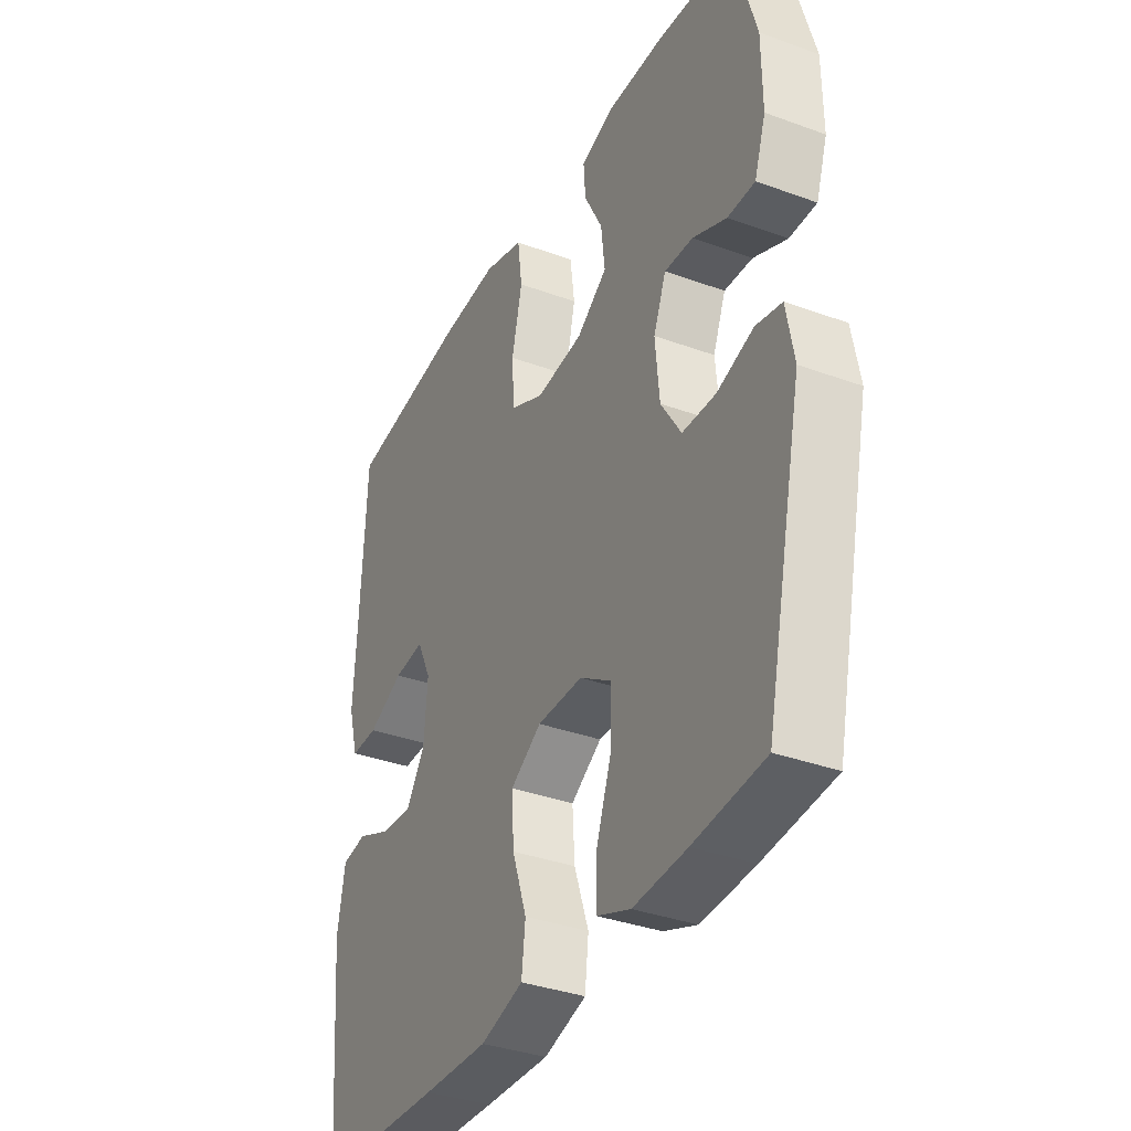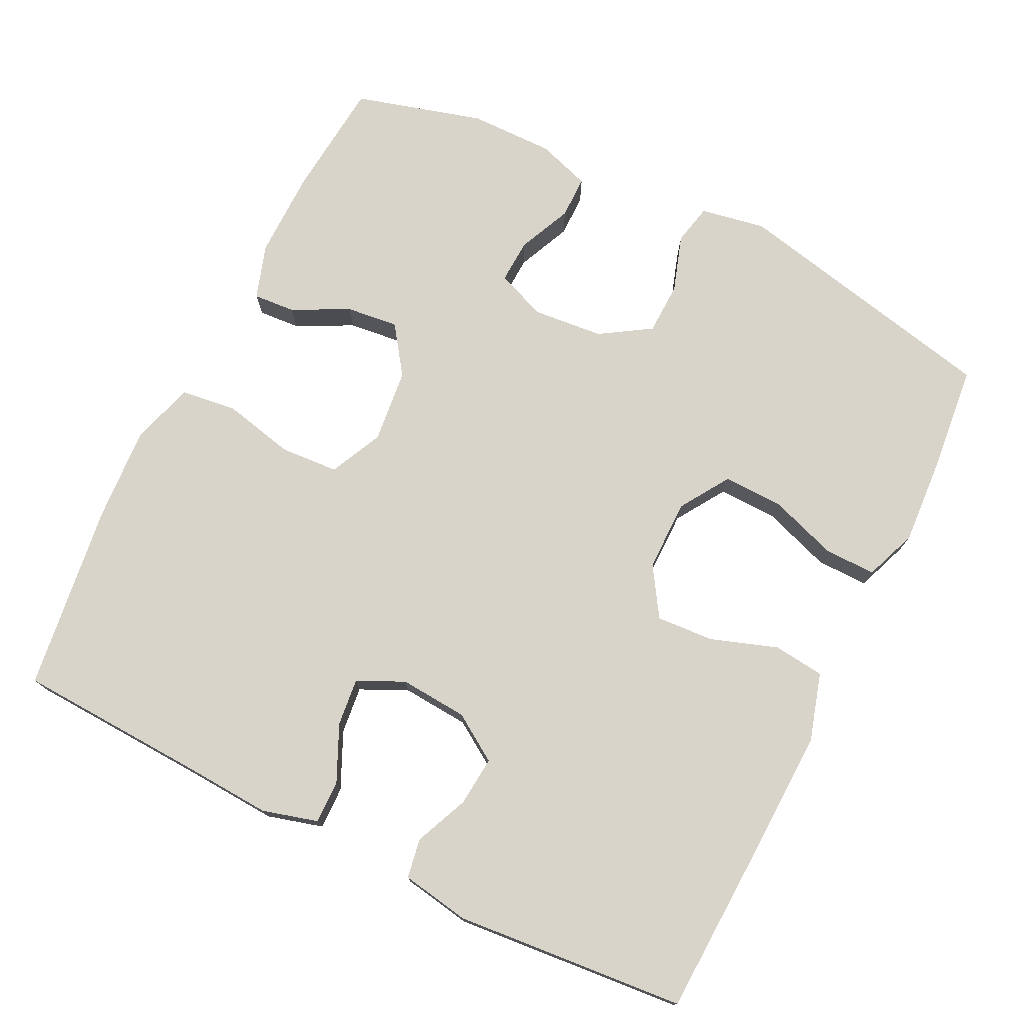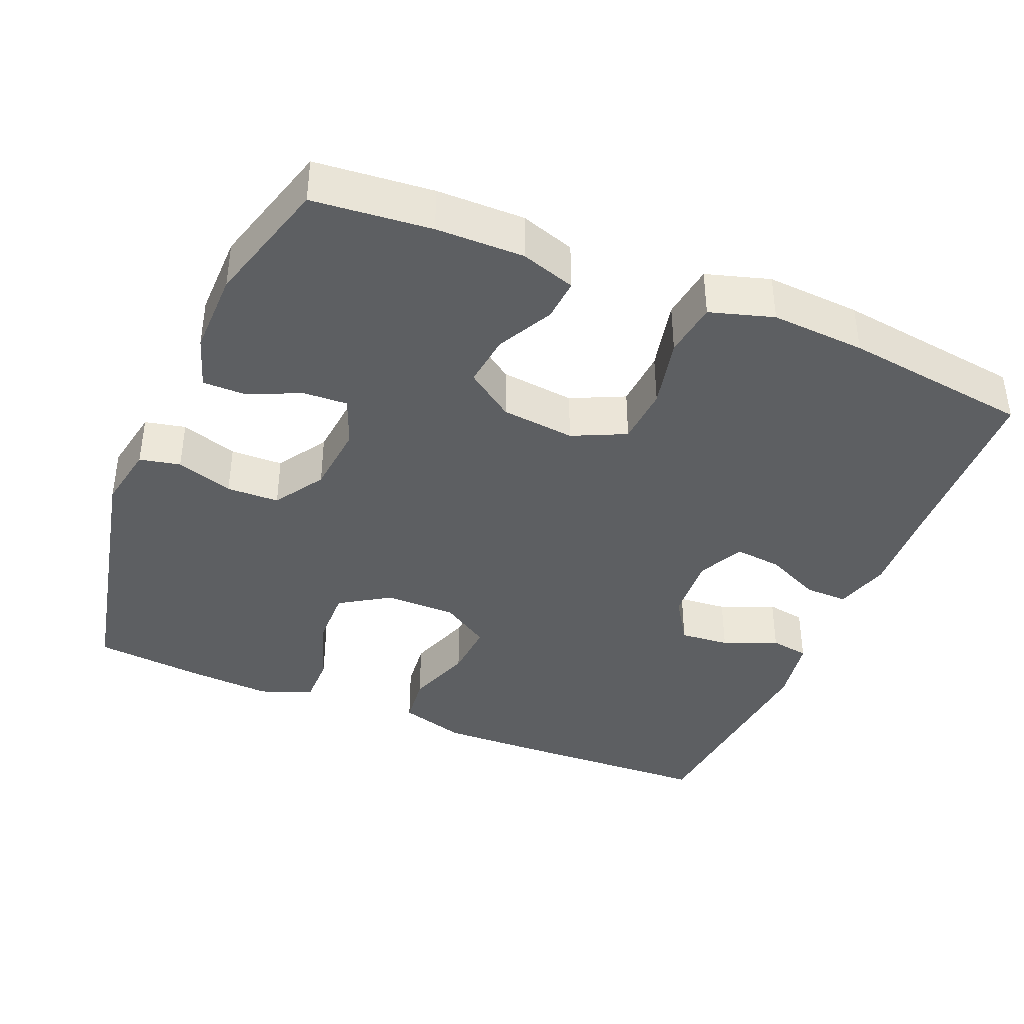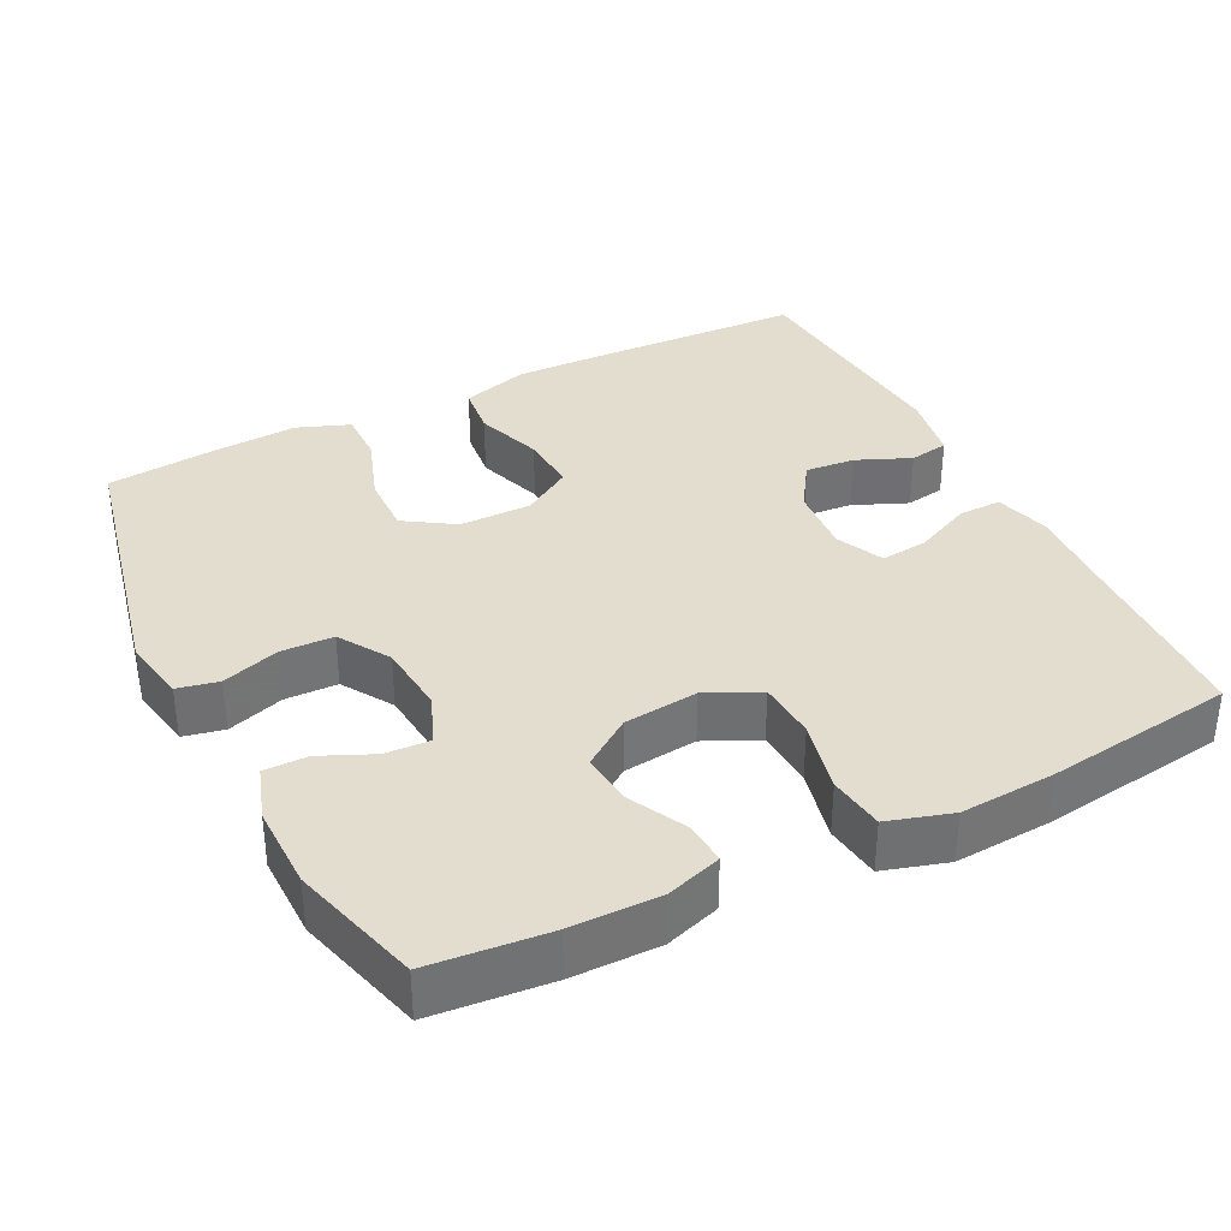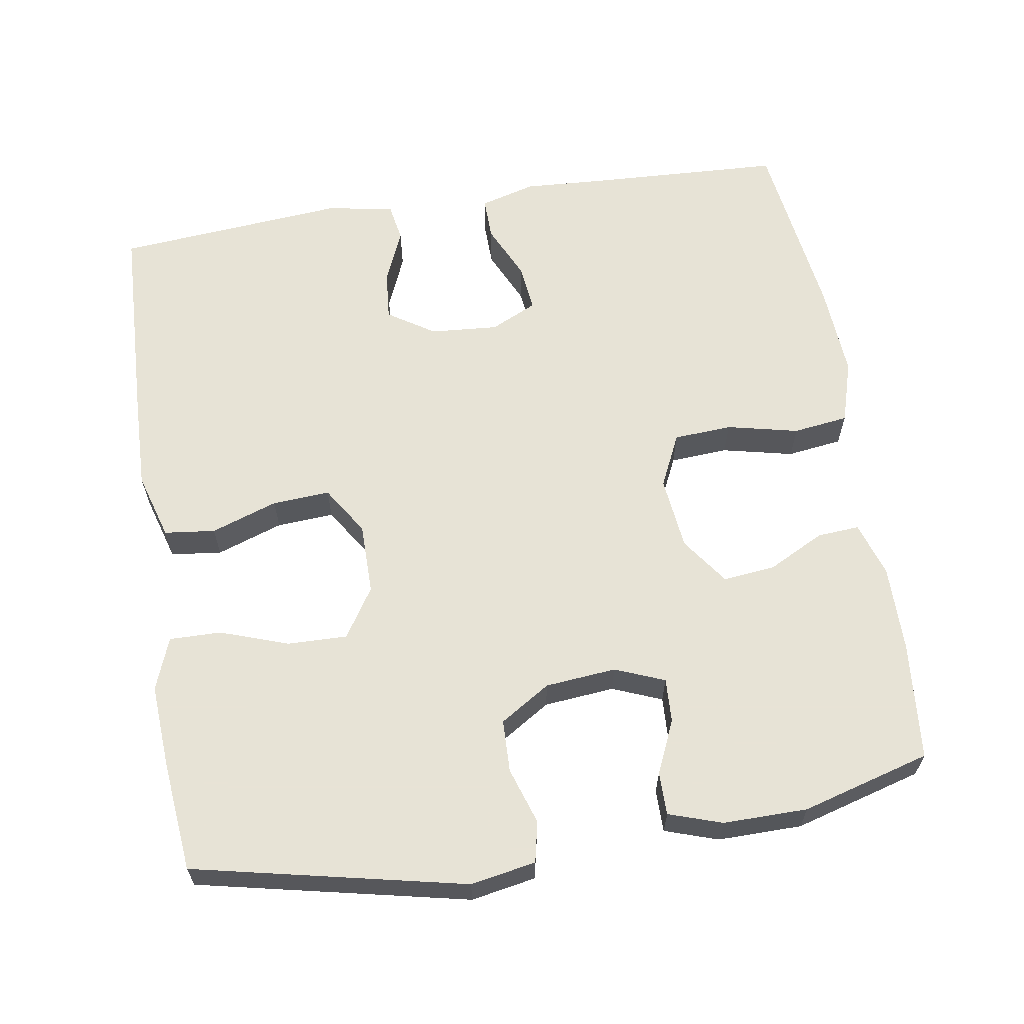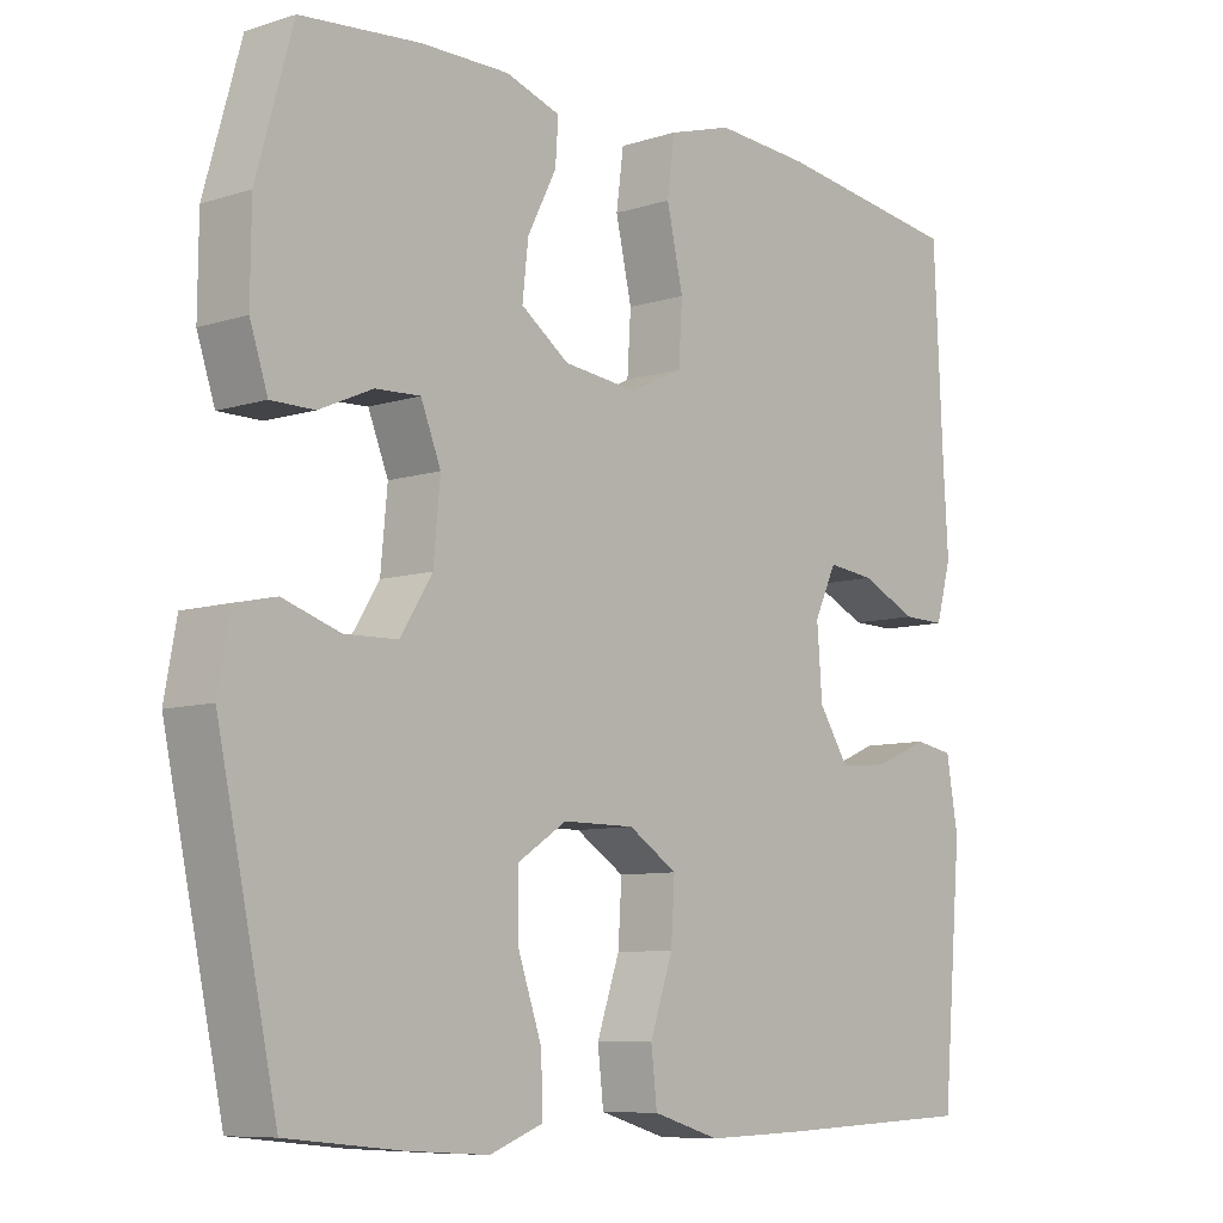
<metadata>
{"format":"obj","ext":"obj","renderer":"f3d","projection":"perspective","resolution":1024,"background":"white","views":[{"elev":-35.5,"azim":-115.8,"up":"+Z"},{"elev":75.2,"azim":116.3,"up":"+Y"},{"elev":-39.5,"azim":-22.7,"up":"+Y"},{"elev":35.6,"azim":-26.7,"up":"+Y"},{"elev":62.6,"azim":-99.1,"up":"+Y"},{"elev":-8.3,"azim":-48.9,"up":"+Z"}]}
</metadata>
<code>
v 0.5 0.07 -0.5
v 0.23 0.07 -0.511
v 0.092 0.07 -0.515
v 0.001 0.07 -0.488
v -0.007 0.07 -0.419
v 0.024 0.07 -0.329
v 0.029 0.07 -0.251
v -0.037 0.07 -0.209
v -0.134 0.07 -0.209
v -0.201 0.07 -0.252
v -0.199 0.07 -0.333
v -0.167 0.07 -0.425
v -0.166 0.07 -0.495
v -0.237 0.07 -0.522
v -0.35 0.07 -0.515
v -0.5 0.07 -0.5
v -0.58 0.07 -0.133
v -0.564 0.07 -0.045
v -0.509 0.07 -0.033
v -0.432 0.07 -0.058
v -0.361 0.07 -0.056
v -0.318 0.07 0.012
v -0.309 0.07 0.108
v -0.336 0.07 0.175
v -0.396 0.07 0.172
v -0.468 0.07 0.14
v -0.526 0.07 0.14
v -0.55 0.07 0.212
v -0.549 0.07 0.326
v -0.5 0.07 0.5
v -0.34 0.07 0.515
v -0.221 0.07 0.516
v -0.147 0.07 0.492
v -0.151 0.07 0.435
v -0.19 0.07 0.359
v -0.198 0.07 0.288
v -0.133 0.07 0.242
v -0.033 0.07 0.231
v 0.039 0.07 0.265
v 0.044 0.07 0.344
v 0.022 0.07 0.441
v 0.032 0.07 0.516
v 0.118 0.07 0.542
v 0.246 0.07 0.534
v 0.5 0.07 0.5
v 0.512 0.07 0.244
v 0.519 0.07 0.126
v 0.498 0.07 0.051
v 0.44 0.07 0.052
v 0.364 0.07 0.087
v 0.3 0.07 0.094
v 0.27 0.07 0.031
v 0.277 0.07 -0.061
v 0.318 0.07 -0.124
v 0.385 0.07 -0.118
v 0.458 0.07 -0.087
v 0.511 0.07 -0.096
v 0.527 0.07 -0.188
v 0.5 0 -0.5
v 0.23 0 -0.511
v 0.092 0 -0.515
v 0.001 0 -0.488
v -0.007 0 -0.419
v 0.024 0 -0.329
v 0.029 0 -0.251
v -0.037 0 -0.209
v -0.134 0 -0.209
v -0.201 0 -0.252
v -0.199 0 -0.333
v -0.167 0 -0.425
v -0.166 0 -0.495
v -0.237 0 -0.522
v -0.35 0 -0.515
v -0.5 0 -0.5
v -0.58 0 -0.133
v -0.564 0 -0.045
v -0.509 0 -0.033
v -0.432 0 -0.058
v -0.361 0 -0.056
v -0.318 0 0.012
v -0.309 0 0.108
v -0.336 0 0.175
v -0.396 0 0.172
v -0.468 0 0.14
v -0.526 0 0.14
v -0.55 0 0.212
v -0.549 0 0.326
v -0.5 0 0.5
v -0.34 0 0.515
v -0.221 0 0.516
v -0.147 0 0.492
v -0.151 0 0.435
v -0.19 0 0.359
v -0.198 0 0.288
v -0.133 0 0.242
v -0.033 0 0.231
v 0.039 0 0.265
v 0.044 0 0.344
v 0.022 0 0.441
v 0.032 0 0.516
v 0.118 0 0.542
v 0.246 0 0.534
v 0.5 0 0.5
v 0.512 0 0.244
v 0.519 0 0.126
v 0.498 0 0.051
v 0.44 0 0.052
v 0.364 0 0.087
v 0.3 0 0.094
v 0.27 0 0.031
v 0.277 0 -0.061
v 0.318 0 -0.124
v 0.385 0 -0.118
v 0.458 0 -0.087
v 0.511 0 -0.096
v 0.527 0 -0.188
f 55 56 57 58
f 54 55 58 1
f 53 54 1 2
f 52 53 2 3
f 47 48 49 50
f 46 47 50 51
f 45 46 51
f 44 45 51
f 43 44 51 52
f 40 41 42 43
f 39 40 43 52
f 32 33 34 35
f 32 35 36
f 31 32 36
f 30 31 36
f 29 30 36 37
f 25 26 27 28
f 24 25 28 29
f 17 18 19 20
f 17 20 21
f 16 17 21
f 15 16 21 22
f 11 12 13 14
f 10 11 14 15
f 3 4 5 6
f 3 6 7
f 38 39 52 3
f 24 29 37
f 23 24 37 38
f 10 15 22 23
f 9 10 23 38
f 8 9 38
f 7 8 38
f 3 7 38
f 116 115 114 113
f 59 116 113 112
f 60 59 112 111
f 61 60 111 110
f 108 107 106 105
f 109 108 105 104
f 109 104 103
f 109 103 102
f 110 109 102 101
f 101 100 99 98
f 110 101 98 97
f 93 92 91 90
f 94 93 90
f 94 90 89
f 94 89 88
f 95 94 88 87
f 86 85 84 83
f 87 86 83 82
f 78 77 76 75
f 79 78 75
f 79 75 74
f 80 79 74 73
f 72 71 70 69
f 73 72 69 68
f 64 63 62 61
f 65 64 61
f 61 110 97 96
f 95 87 82
f 96 95 82 81
f 81 80 73 68
f 96 81 68 67
f 96 67 66
f 96 66 65
f 96 65 61
f 1 59 60 2
f 2 60 61 3
f 3 61 62 4
f 4 62 63 5
f 5 63 64 6
f 6 64 65 7
f 7 65 66 8
f 8 66 67 9
f 9 67 68 10
f 10 68 69 11
f 11 69 70 12
f 12 70 71 13
f 13 71 72 14
f 14 72 73 15
f 15 73 74 16
f 16 74 75 17
f 17 75 76 18
f 18 76 77 19
f 19 77 78 20
f 20 78 79 21
f 21 79 80 22
f 22 80 81 23
f 23 81 82 24
f 24 82 83 25
f 25 83 84 26
f 26 84 85 27
f 27 85 86 28
f 28 86 87 29
f 29 87 88 30
f 30 88 89 31
f 31 89 90 32
f 32 90 91 33
f 33 91 92 34
f 34 92 93 35
f 35 93 94 36
f 36 94 95 37
f 37 95 96 38
f 38 96 97 39
f 39 97 98 40
f 40 98 99 41
f 41 99 100 42
f 42 100 101 43
f 43 101 102 44
f 44 102 103 45
f 45 103 104 46
f 46 104 105 47
f 47 105 106 48
f 48 106 107 49
f 49 107 108 50
f 50 108 109 51
f 51 109 110 52
f 52 110 111 53
f 53 111 112 54
f 54 112 113 55
f 55 113 114 56
f 56 114 115 57
f 57 115 116 58
f 58 116 59 1

</code>
